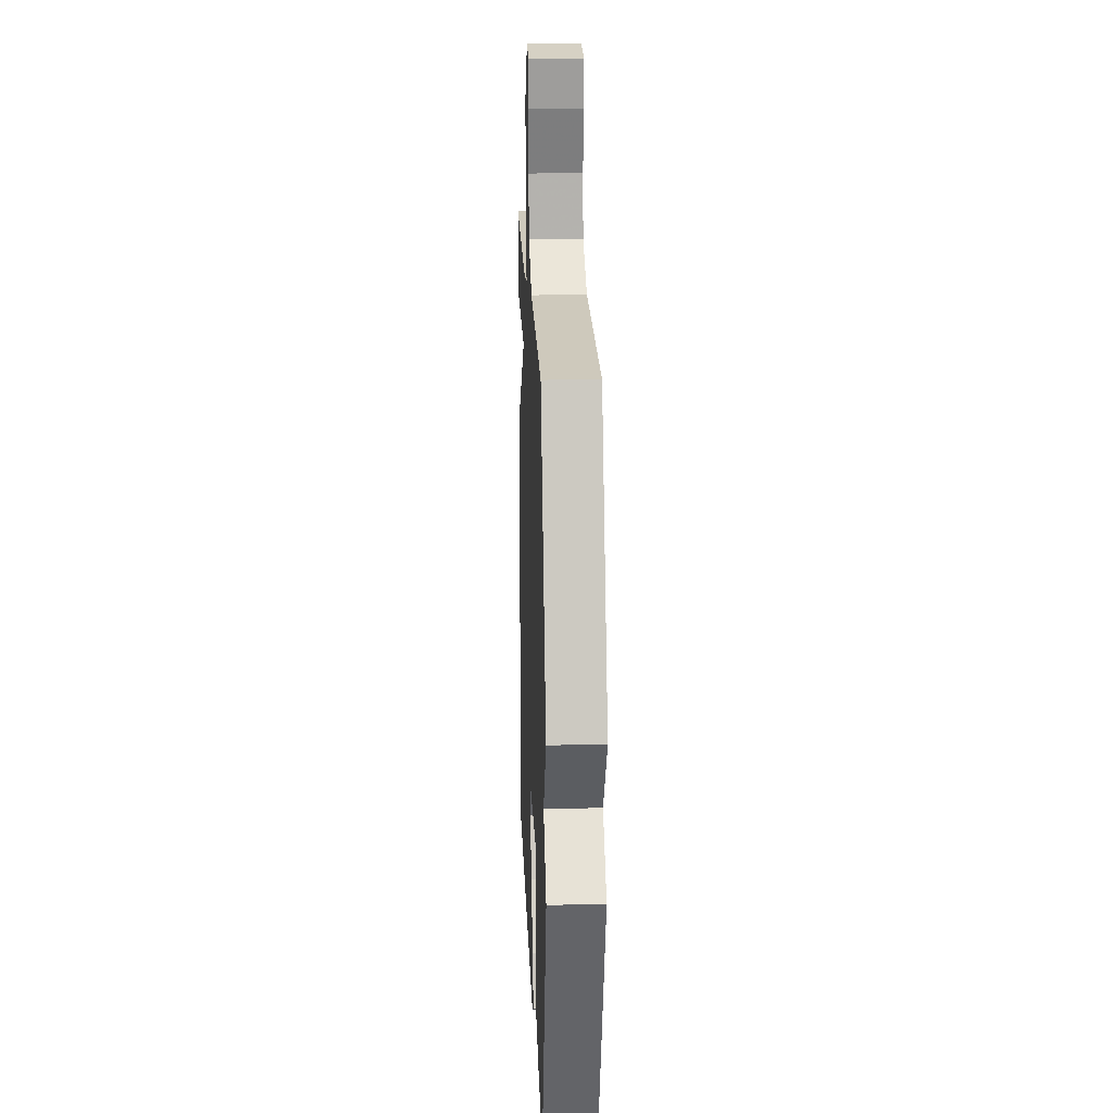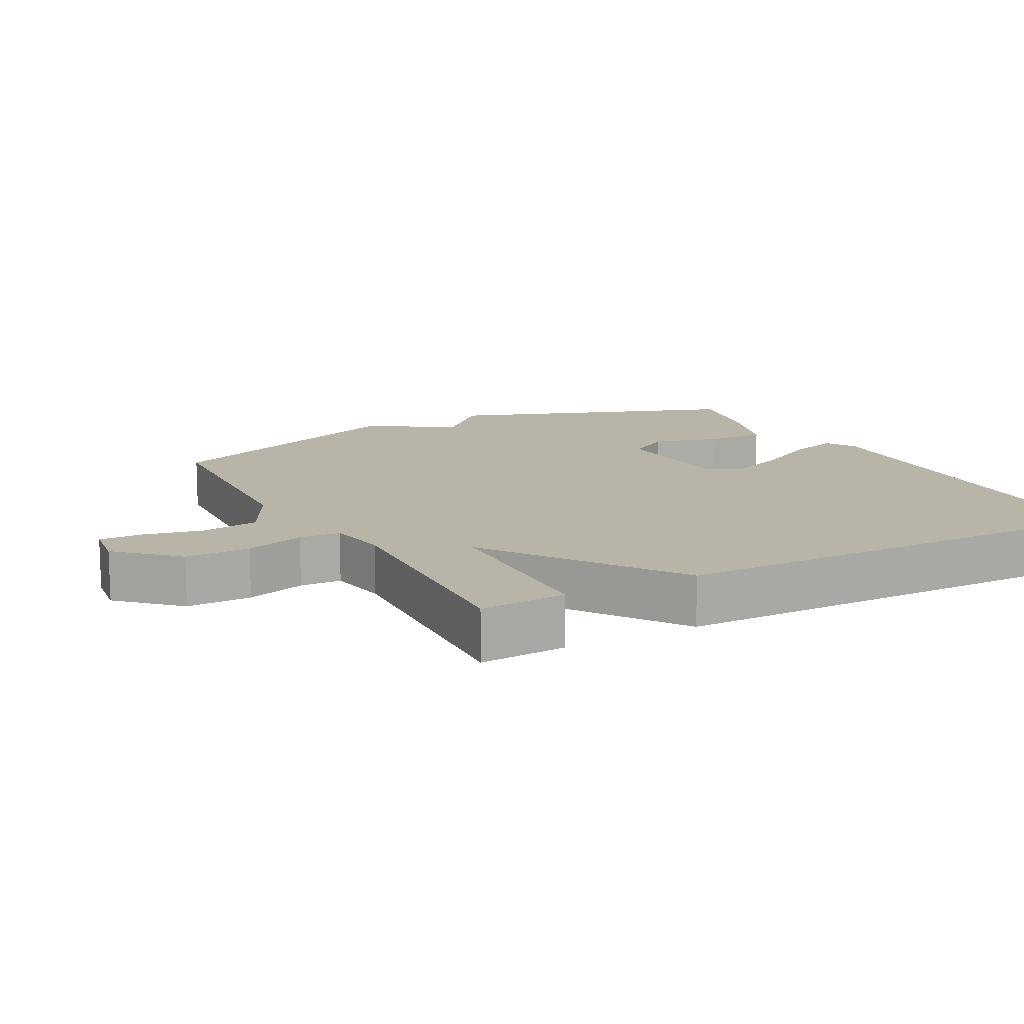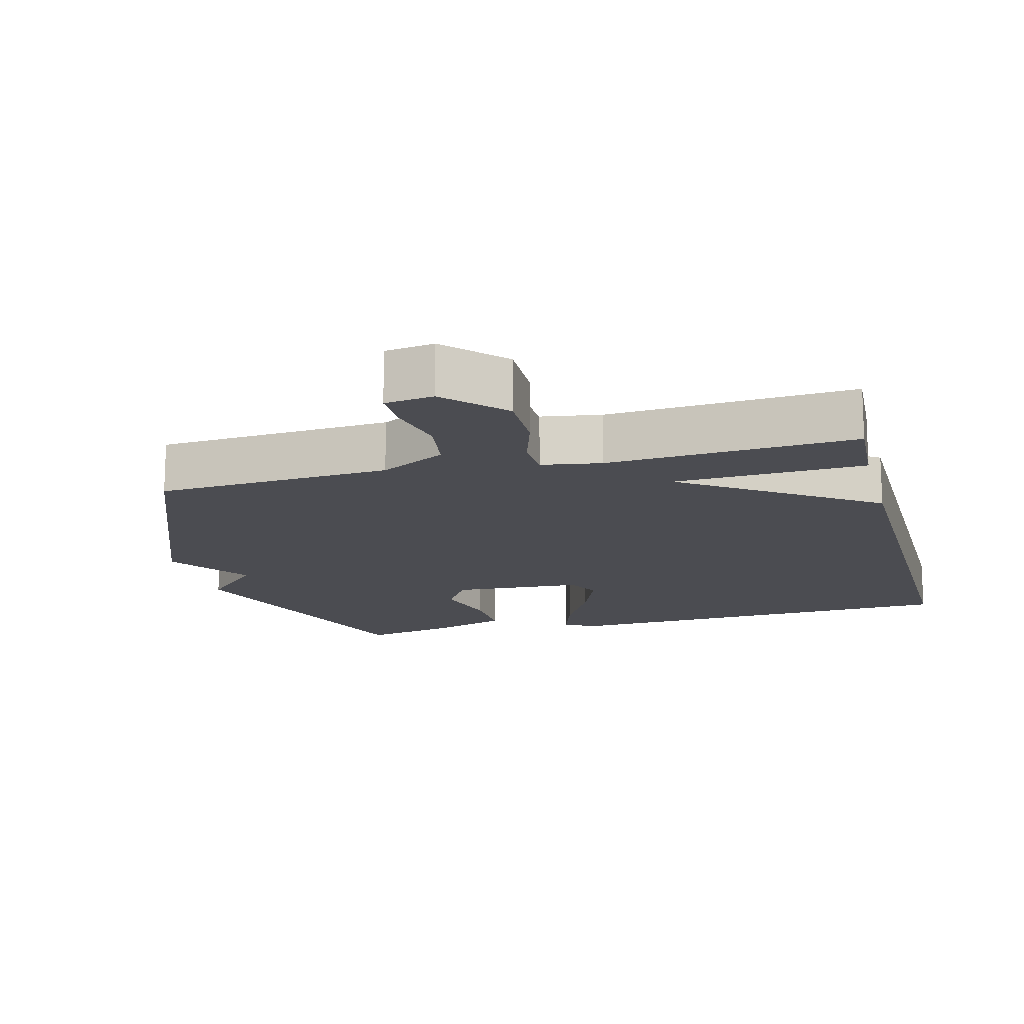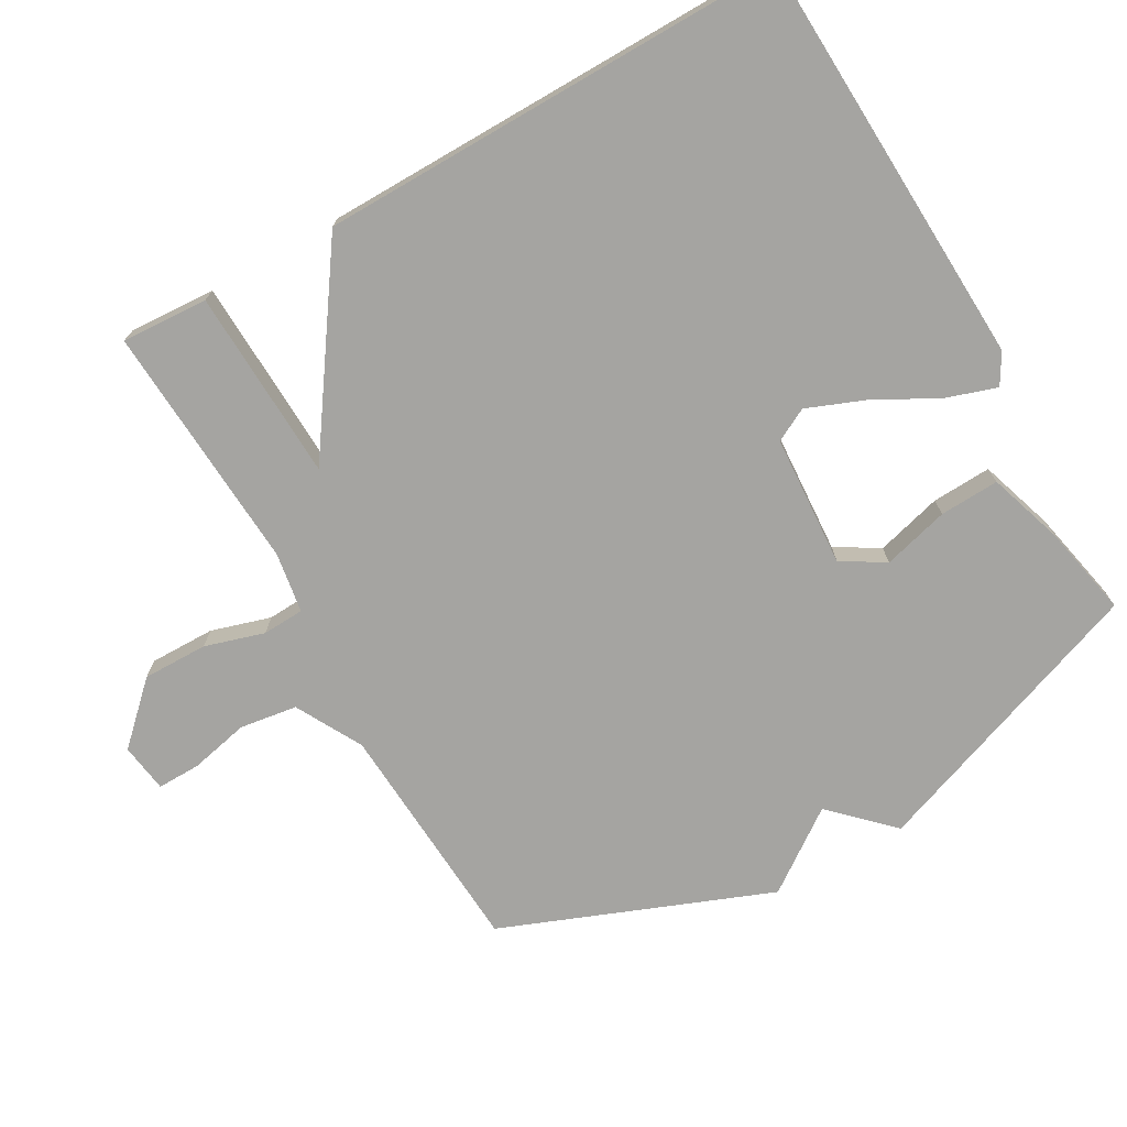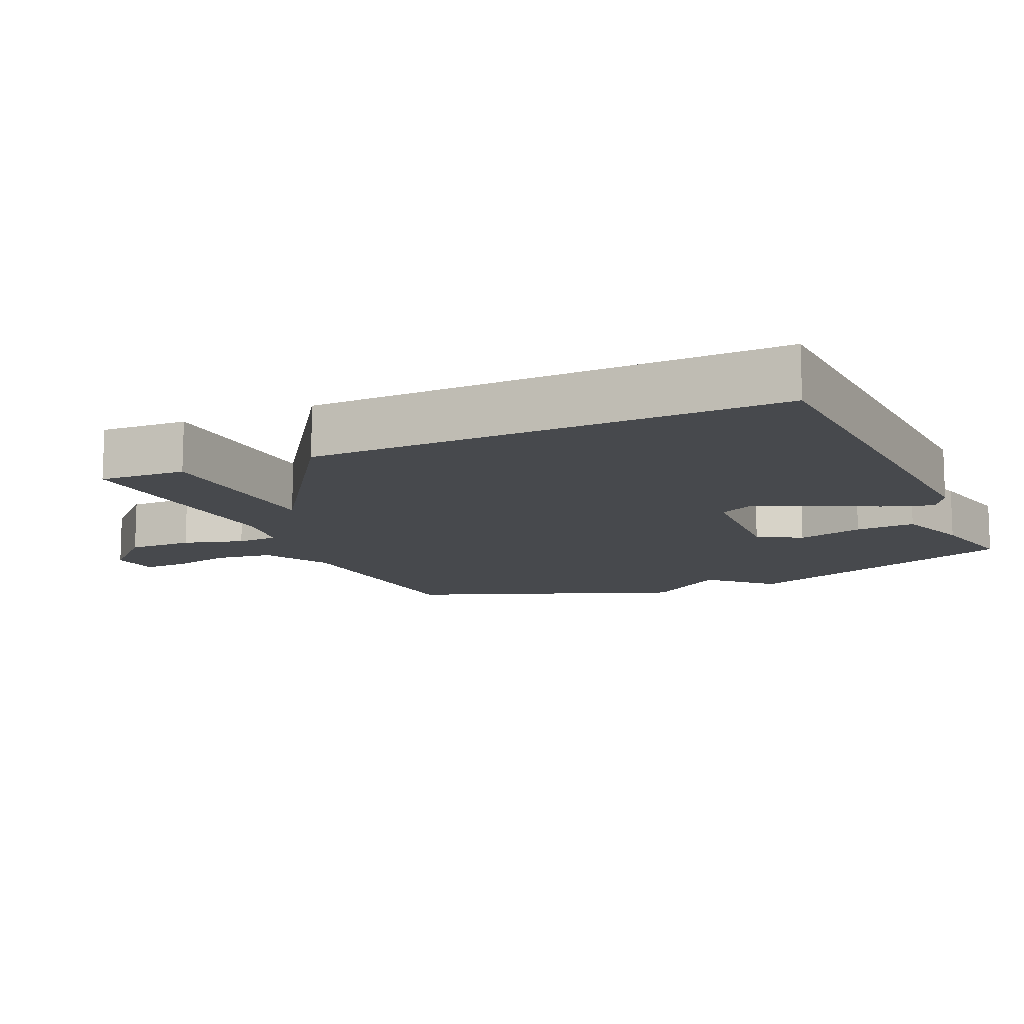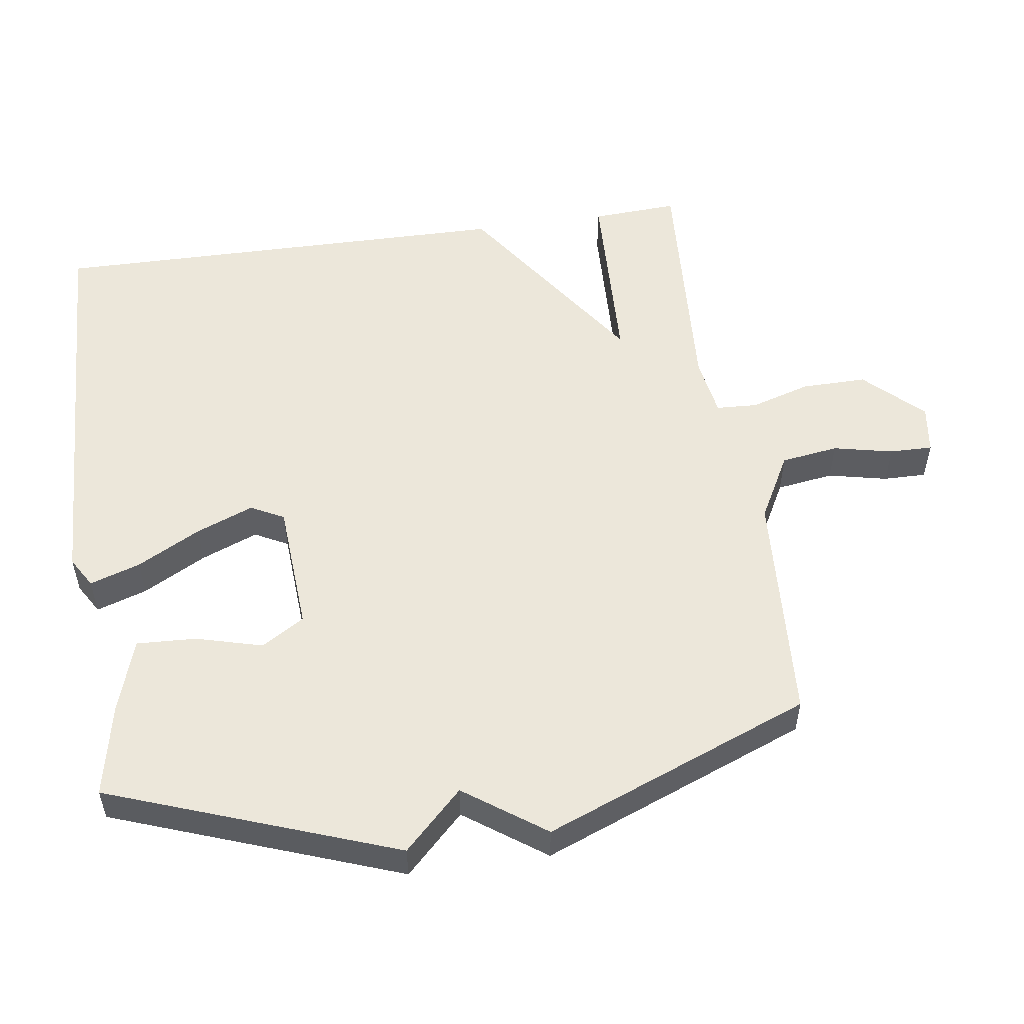
<metadata>
{"format":"obj","ext":"obj","renderer":"f3d","projection":"perspective","resolution":1024,"background":"white","views":[{"elev":18.7,"azim":-92.3,"up":"+Z"},{"elev":13.2,"azim":61.6,"up":"+Y"},{"elev":-15.5,"azim":14.6,"up":"+Y"},{"elev":-73.2,"azim":119.6,"up":"+Y"},{"elev":-12.2,"azim":114.6,"up":"+Y"},{"elev":53.5,"azim":-98.3,"up":"+Y"}]}
</metadata>
<code>
v 0.5 0.07 -0.5
v -0.098 0.07 -0.526
v -0.142 0.07 -0.5
v -0.118 0.07 -0.427
v -0.069 0.07 -0.336
v -0.036 0.07 -0.253
v -0.061 0.07 -0.205
v -0.251 0.07 -0.193
v -0.289 0.07 -0.255
v -0.263 0.07 -0.351
v -0.259 0.07 -0.437
v -0.366 0.07 -0.472
v -0.5 0.07 -0.5
v -0.652 0.07 -0.086
v -0.569 0.07 -0.002
v -0.652 0.07 0.114
v -0.5 0.07 0.5
v -0.16 0.07 0.521
v -0.064 0.07 0.573
v -0.052 0.07 0.656
v -0.071 0.07 0.742
v -0.072 0.07 0.804
v -0.001 0.07 0.814
v 0.078 0.07 0.732
v 0.077 0.07 0.638
v 0.051 0.07 0.552
v 0.054 0.07 0.492
v 0.141 0.07 0.478
v 0.5 0.07 0.5
v 0.493 0.07 0.375
v 0.217 0.07 0.364
v 0.493 0.07 0.175
v 0.5 0 -0.5
v -0.098 0 -0.526
v -0.142 0 -0.5
v -0.118 0 -0.427
v -0.069 0 -0.336
v -0.036 0 -0.253
v -0.061 0 -0.205
v -0.251 0 -0.193
v -0.289 0 -0.255
v -0.263 0 -0.351
v -0.259 0 -0.437
v -0.366 0 -0.472
v -0.5 0 -0.5
v -0.652 0 -0.086
v -0.569 0 -0.002
v -0.652 0 0.114
v -0.5 0 0.5
v -0.16 0 0.521
v -0.064 0 0.573
v -0.052 0 0.656
v -0.071 0 0.742
v -0.072 0 0.804
v -0.001 0 0.814
v 0.078 0 0.732
v 0.077 0 0.638
v 0.051 0 0.552
v 0.054 0 0.492
v 0.141 0 0.478
v 0.5 0 0.5
v 0.493 0 0.375
v 0.217 0 0.364
v 0.493 0 0.175
f 31 32 1 2
f 28 29 30 31
f 27 28 31
f 24 25 26
f 23 24 26
f 22 23 26
f 21 22 26
f 20 21 26
f 19 20 26 27
f 18 19 27 31
f 17 18 31
f 16 17 31
f 15 16 31
f 13 14 15
f 12 13 15
f 11 12 15
f 10 11 15
f 9 10 15
f 8 9 15
f 7 8 15 31
f 2 3 4 5
f 2 5 6
f 31 2 6
f 6 7 31
f 34 33 64 63
f 63 62 61 60
f 63 60 59
f 58 57 56
f 58 56 55
f 58 55 54
f 58 54 53
f 58 53 52
f 59 58 52 51
f 63 59 51 50
f 63 50 49
f 63 49 48
f 63 48 47
f 47 46 45
f 47 45 44
f 47 44 43
f 47 43 42
f 47 42 41
f 47 41 40
f 63 47 40 39
f 37 36 35 34
f 38 37 34
f 38 34 63
f 63 39 38
f 1 33 34 2
f 2 34 35 3
f 3 35 36 4
f 4 36 37 5
f 5 37 38 6
f 6 38 39 7
f 7 39 40 8
f 8 40 41 9
f 9 41 42 10
f 10 42 43 11
f 11 43 44 12
f 12 44 45 13
f 13 45 46 14
f 14 46 47 15
f 15 47 48 16
f 16 48 49 17
f 17 49 50 18
f 18 50 51 19
f 19 51 52 20
f 20 52 53 21
f 21 53 54 22
f 22 54 55 23
f 23 55 56 24
f 24 56 57 25
f 25 57 58 26
f 26 58 59 27
f 27 59 60 28
f 28 60 61 29
f 29 61 62 30
f 30 62 63 31
f 31 63 64 32
f 32 64 33 1

</code>
